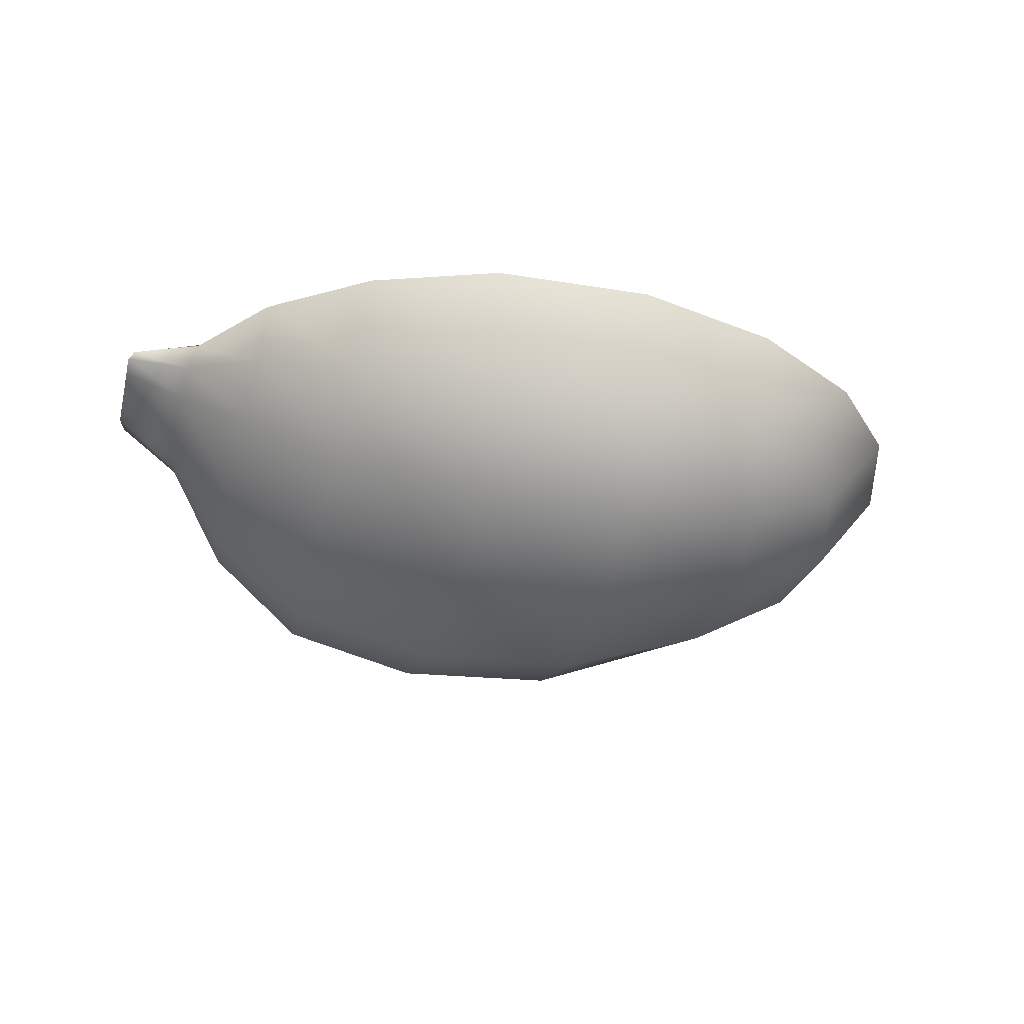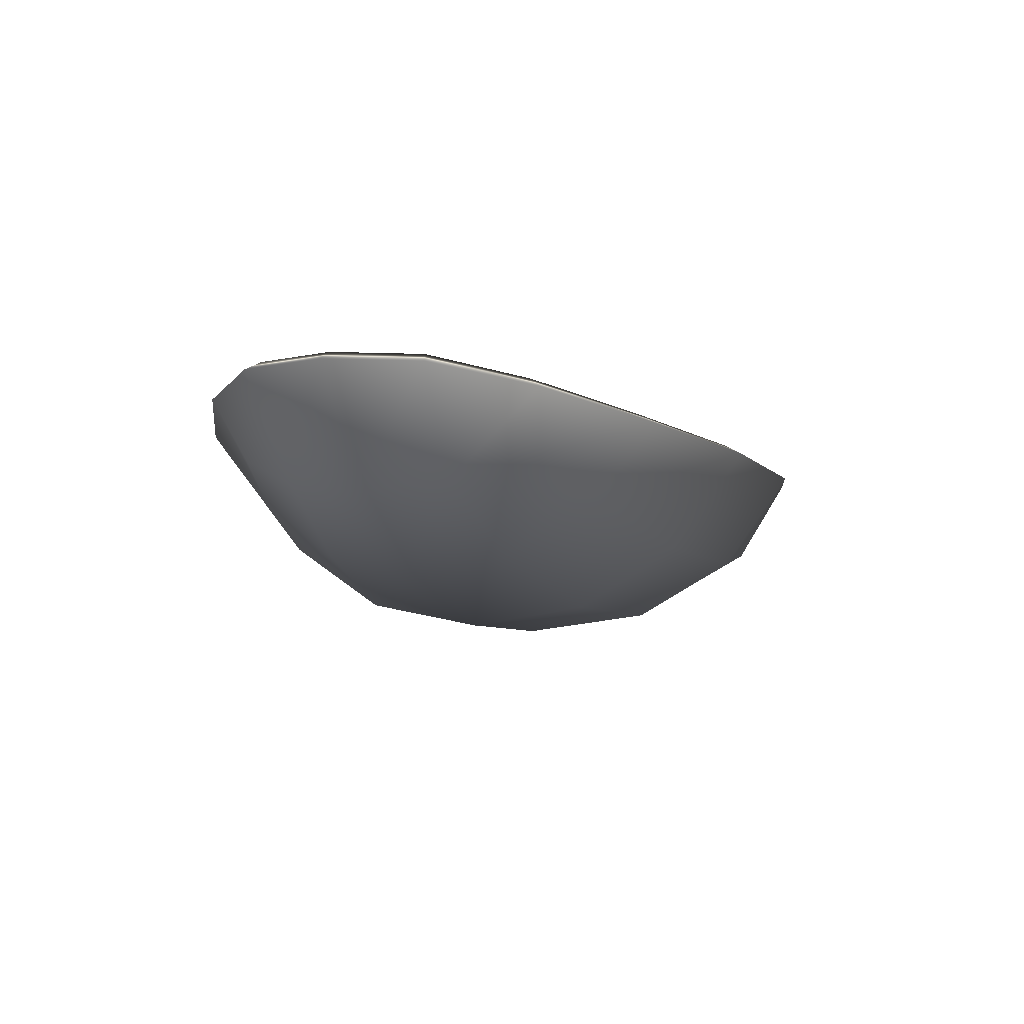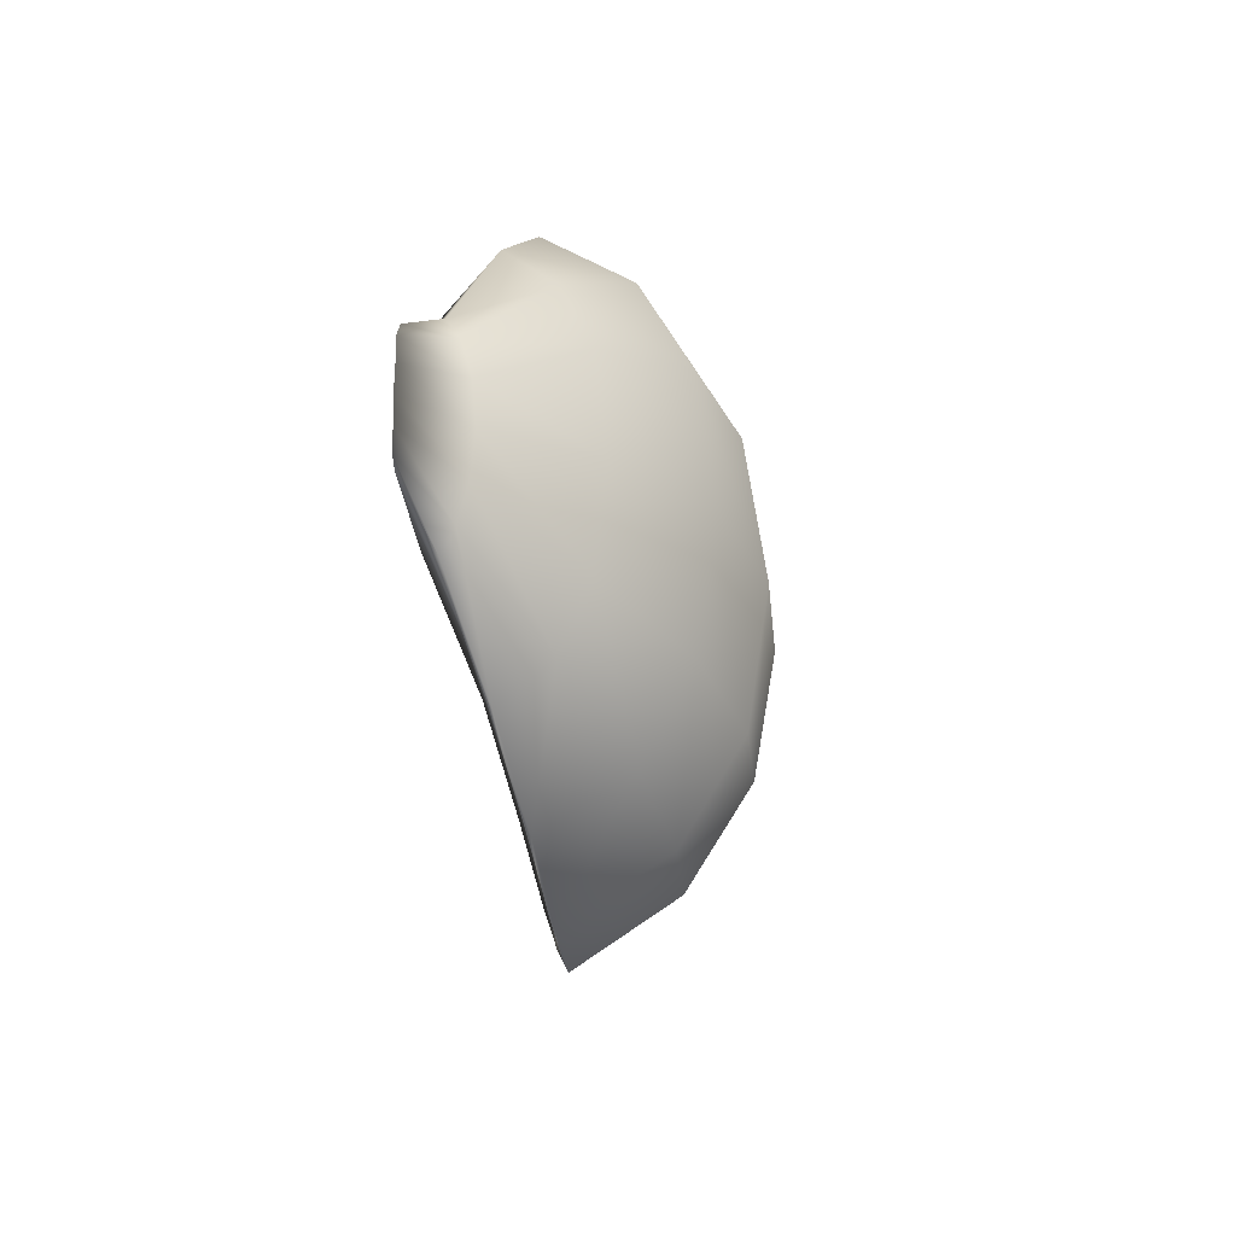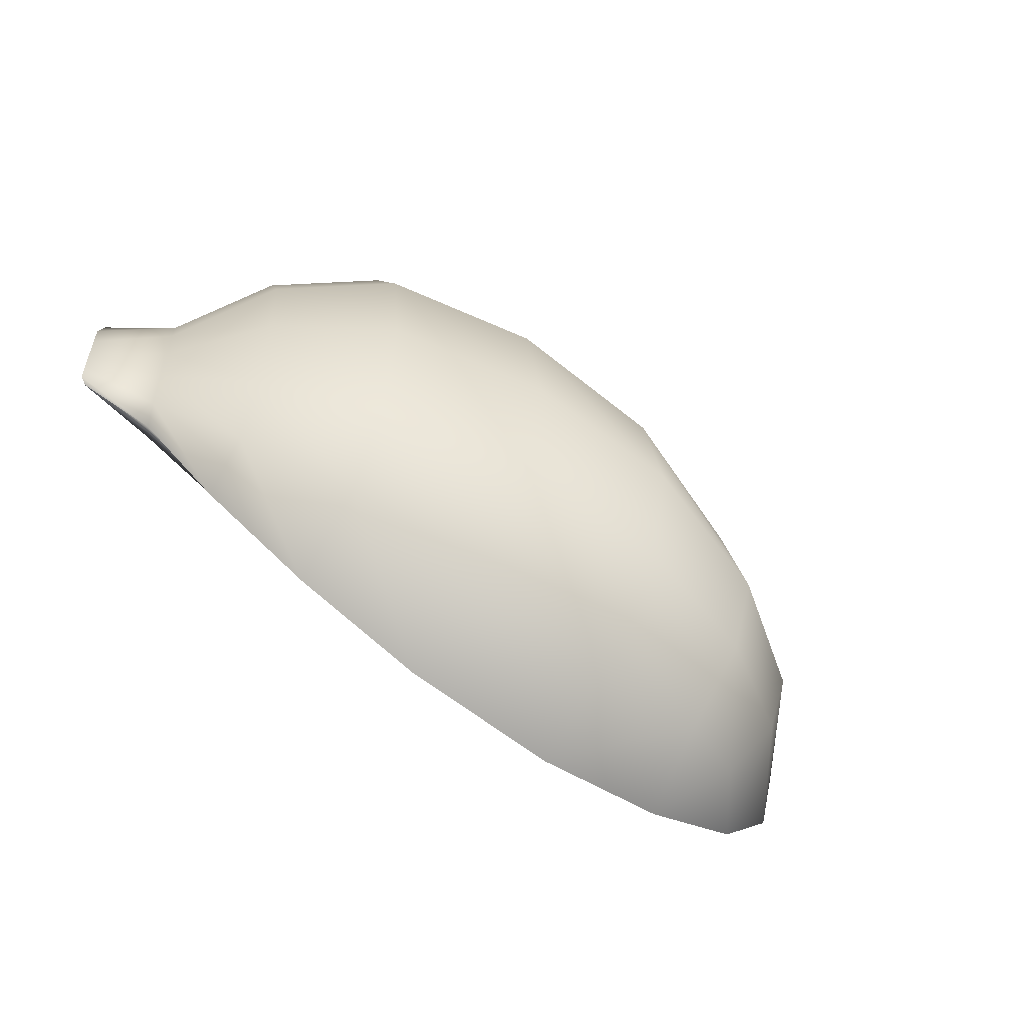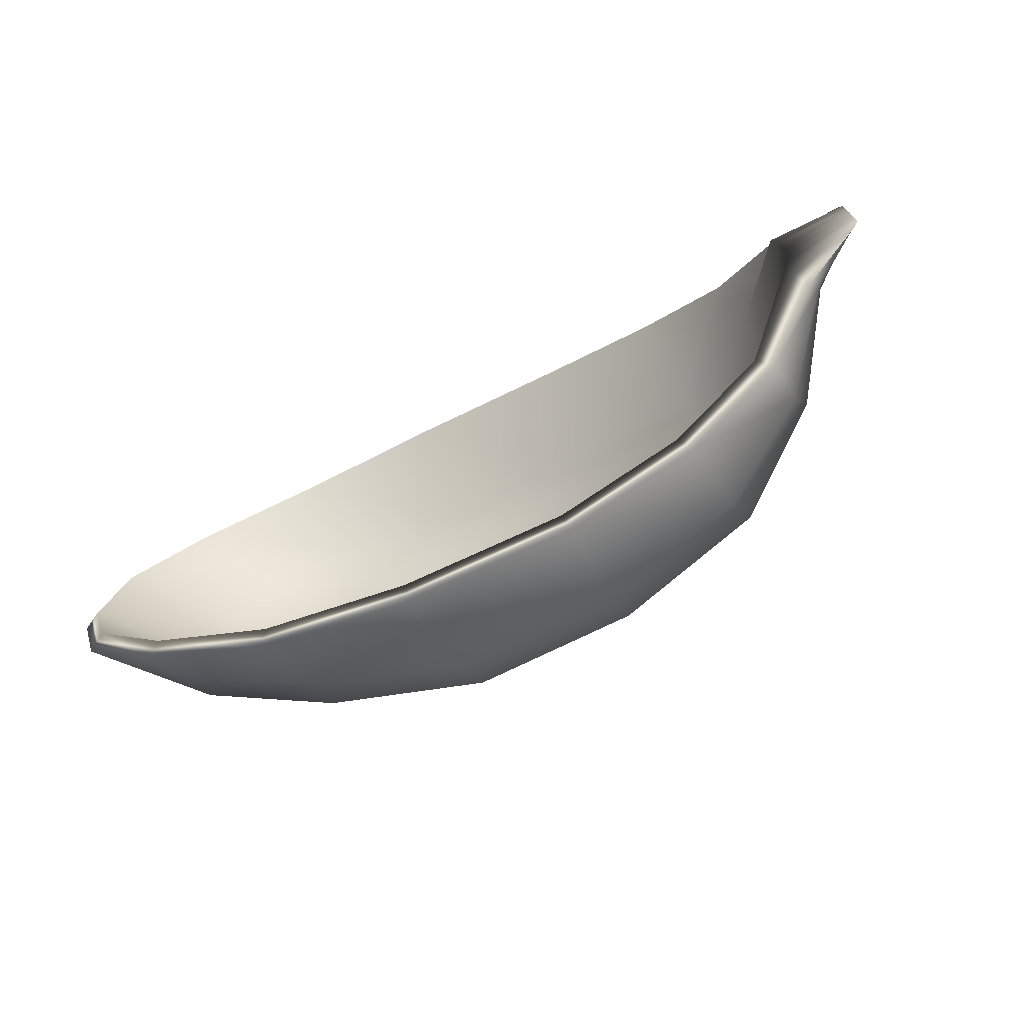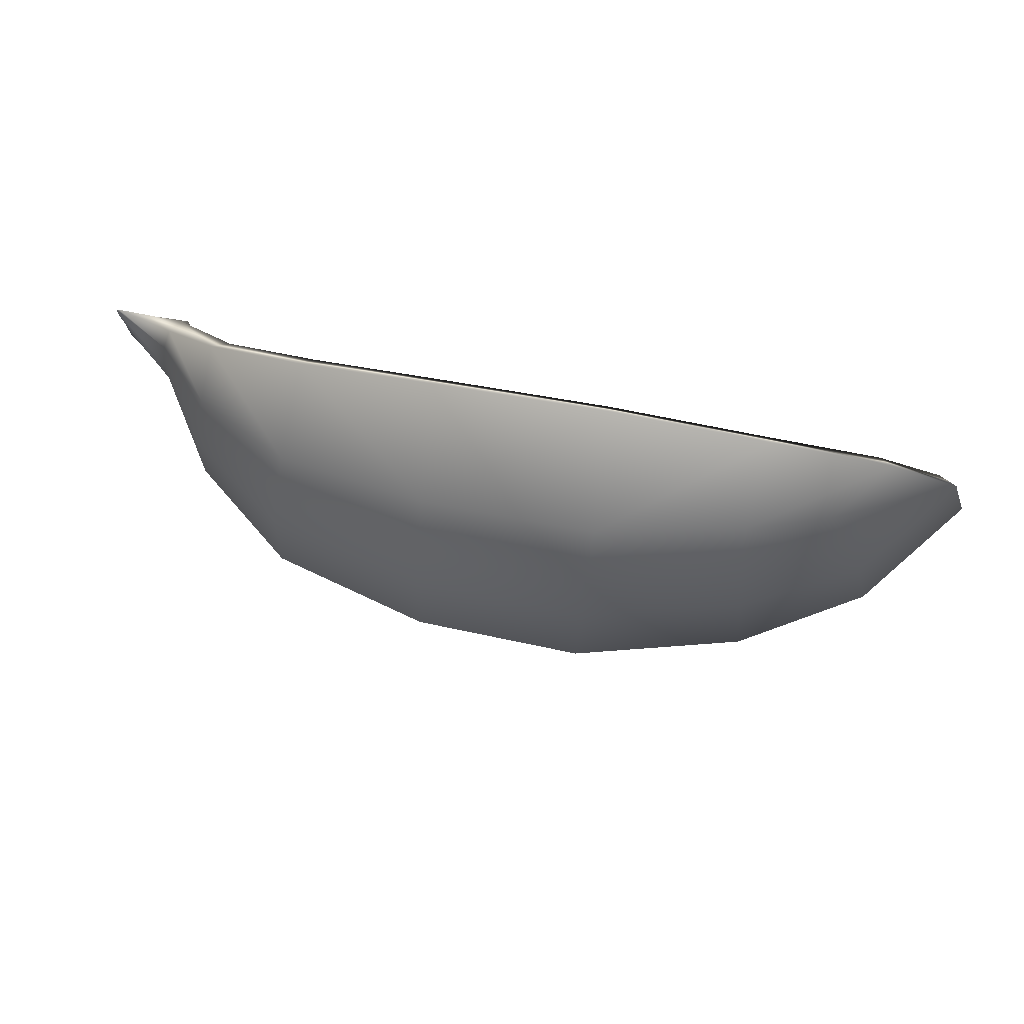
<metadata>
{"format":"obj","ext":"obj","renderer":"f3d","projection":"perspective","resolution":1024,"background":"white","views":[{"elev":-46.7,"azim":166.2,"up":"+Z"},{"elev":-1.7,"azim":-66.9,"up":"+Z"},{"elev":-21.4,"azim":99.1,"up":"+Y"},{"elev":-56.2,"azim":144.8,"up":"+Y"},{"elev":-72.7,"azim":31.9,"up":"+Y"},{"elev":78.3,"azim":-164.5,"up":"+Y"}]}
</metadata>
<code>
g default
v -0.7744 0.3826 -0.2011
v -0.7744 -0.3943 -0.2011
v 0.169 -0.712 -0.2218
v 0.1143 -0.3236 -0.5895
v 0.1143 0.312 -0.5895
v -0.6278 -0.2433 -0.4306
v -0.6278 0.2316 -0.4306
v -0.581 0.5932 -0.1241
v -0.581 -0.6049 -0.1241
v -1.056 -0.2326 -0.009489
v -1.056 0.2209 -0.009489
v -0.2822 -0.005837 -0.6098
v 0.1334 0.5479 -0.4502
v 0.1077 -0.005837 -0.6364
v -0.2755 0.2862 -0.5599
v 0.1334 -0.5595 -0.4502
v -0.2755 -0.2979 -0.5599
v -0.6609 -0.005837 -0.4738
v -0.5822 -0.4524 -0.2949
v -0.8818 -0.2101 -0.2636
v -0.5822 0.4407 -0.2949
v -0.8818 0.1984 -0.2636
v -0.8754 0.4193 -0.05644
v -1.117 -0.005837 -0.001129
v -0.8754 -0.431 -0.05644
v -0.2199 -0.7045 -0.1771
v -0.2199 0.6928 -0.1771
v -0.2553 0.5299 -0.4111
v -0.2553 -0.5416 -0.4111
v -0.931 -0.005837 -0.2826
v 0.169 0.7003 -0.2218
v 0.4787 0.2908 -0.5374
v 0.473 0.4894 -0.4271
v 0.4822 -0.005837 -0.5746
v 0.4787 -0.3025 -0.5374
v 0.473 -0.5011 -0.4271
v 0.4734 -0.6212 -0.2331
v 0.4734 0.6095 -0.2331
v 0.7268 0.2193 -0.3893
v 0.7137 0.3611 -0.3209
v 0.7316 -0.005837 -0.4123
v 0.7268 -0.231 -0.3893
v 0.7137 -0.3727 -0.3209
v 0.7127 -0.4585 -0.2084
v 0.7127 0.4469 -0.2084
v 0.8907 0.09228 -0.1999
v 0.8834 0.1742 -0.1761
v 0.8907 -0.005837 -0.2078
v 0.8907 -0.104 -0.1999
v 0.8834 -0.1859 -0.1761
v 0.8717 -0.2355 -0.1447
v 0.8717 0.2238 -0.1447
v 1.029 0.1335 -0.1033
v 1.043 0.1046 -0.1006
v 1.043 0.05244 -0.1009
v 1.043 -0.005837 -0.09942
v 1.043 -0.06411 -0.1009
v 1.043 -0.1163 -0.1006
v 1.029 -0.1452 -0.1033
v 0.0992 -0.005837 -0.5879
v 0.1052 0.2943 -0.5439
v -0.2758 -0.005837 -0.5614
v -0.2693 0.2676 -0.5146
v 0.1233 0.5115 -0.4156
v -0.2506 0.4915 -0.3777
v 0.1233 -0.5232 -0.4156
v 0.1052 -0.3059 -0.5439
v -0.2506 -0.5032 -0.3777
v -0.2693 -0.2793 -0.5146
v -0.6063 -0.2245 -0.3898
v -0.6385 -0.005837 -0.43
v -0.563 -0.4157 -0.2647
v -0.7436 -0.3618 -0.1756
v -0.8446 -0.1913 -0.2342
v -0.8908 -0.005837 -0.2516
v -0.6063 0.2129 -0.3898
v -0.563 0.4041 -0.2647
v -0.8446 0.1796 -0.2342
v -0.7436 0.3501 -0.1756
v -1.013 0.2019 0.01094
v -0.8436 0.3853 -0.03544
v -1.07 -0.005837 0.01898
v -1.013 -0.2135 0.01094
v -0.8436 -0.397 -0.03544
v -0.5632 -0.5617 -0.1025
v -0.2166 -0.6583 -0.1543
v 0.1585 -0.6682 -0.1966
v 0.1585 0.6566 -0.1966
v -0.2166 0.6466 -0.1543
v -0.5632 0.5501 -0.1025
v 0.4513 0.4574 -0.3931
v 0.459 0.2747 -0.4941
v 0.4632 -0.005837 -0.5285
v 0.459 -0.2864 -0.4941
v 0.4513 -0.4691 -0.3931
v 0.4511 -0.5833 -0.206
v 0.4511 0.5716 -0.206
v 0.681 0.3357 -0.2892
v 0.6955 0.2069 -0.3508
v 0.7005 -0.005837 -0.3721
v 0.6955 -0.2186 -0.3508
v 0.681 -0.3474 -0.2892
v 0.6788 -0.4278 -0.1831
v 0.6788 0.4162 -0.1831
v 0.8523 0.1476 -0.08998
v 0.8627 0.074 -0.08879
v 0.8686 -0.005837 -0.0925
v 0.8627 -0.08568 -0.08879
v 0.8523 -0.1593 -0.08998
v 0.8544 -0.2197 -0.11
v 0.8544 0.208 -0.11
g FoodMediumLLowerLeg
f 61 63 62 60
f 64 65 63 61
f 67 69 68 66
f 60 62 69 67
f 62 71 70 69
f 69 70 72 68
f 70 74 73 72
f 71 75 74 70
f 65 77 76 63
f 63 76 71 62
f 76 78 75 71
f 77 79 78 76
f 79 81 80 78
f 78 80 82 75
f 75 82 83 74
f 74 83 84 73
f 85 72 73 84
f 86 68 72 85
f 87 66 68 86
f 89 65 64 88
f 90 77 65 89
f 81 79 77 90
f 61 92 91 64
f 60 93 92 61
f 67 94 93 60
f 66 95 94 67
f 87 96 95 66
f 64 91 97 88
f 92 99 98 91
f 93 100 99 92
f 94 101 100 93
f 95 102 101 94
f 96 103 102 95
f 91 98 104 97
f 99 106 105 98
f 100 107 106 99
f 101 108 107 100
f 102 109 108 101
f 103 110 109 102
f 98 105 111 104
f 106 55 54 105
f 107 56 55 106
f 108 57 56 107
f 109 58 57 108
f 110 58 109
f 111 54 53
f 5 14 12 15
f 13 5 15 28
f 4 16 29 17
f 14 4 17 12
f 12 17 6 18
f 17 29 19 6
f 6 19 2 20
f 18 6 20 30
f 28 15 7 21
f 15 12 18 7
f 7 18 30 22
f 21 7 22 1
f 1 22 11 23
f 22 30 24 11
f 30 20 10 24
f 20 2 25 10
f 9 25 2 19
f 26 9 19 29
f 3 26 29 16
f 27 31 13 28
f 8 27 28 21
f 23 8 21 1
f 5 13 33 32
f 14 5 32 34
f 4 14 34 35
f 16 4 35 36
f 3 16 36 37
f 13 31 38 33
f 32 33 40 39
f 34 32 39 41
f 35 34 41 42
f 36 35 42 43
f 37 36 43 44
f 33 38 45 40
f 39 40 47 46
f 41 39 46 48
f 42 41 48 49
f 43 42 49 50
f 44 43 50 51
f 40 45 52 47
f 46 47 54 55
f 48 46 55 56
f 49 48 56 57
f 50 49 57 58
f 51 50 58 59
f 47 52 53 54
f 11 80 81 23
f 24 82 80 11
f 10 83 82 24
f 25 84 83 10
f 9 85 84 25
f 26 86 85 9
f 3 87 86 26
f 27 89 88 31
f 8 90 89 27
f 23 81 90 8
f 37 96 87 3
f 31 88 97 38
f 44 103 96 37
f 38 97 104 45
f 51 110 103 44
f 45 104 111 52
f 59 110 51
f 52 111 53
f 105 54 111
f 110 59 58

</code>
